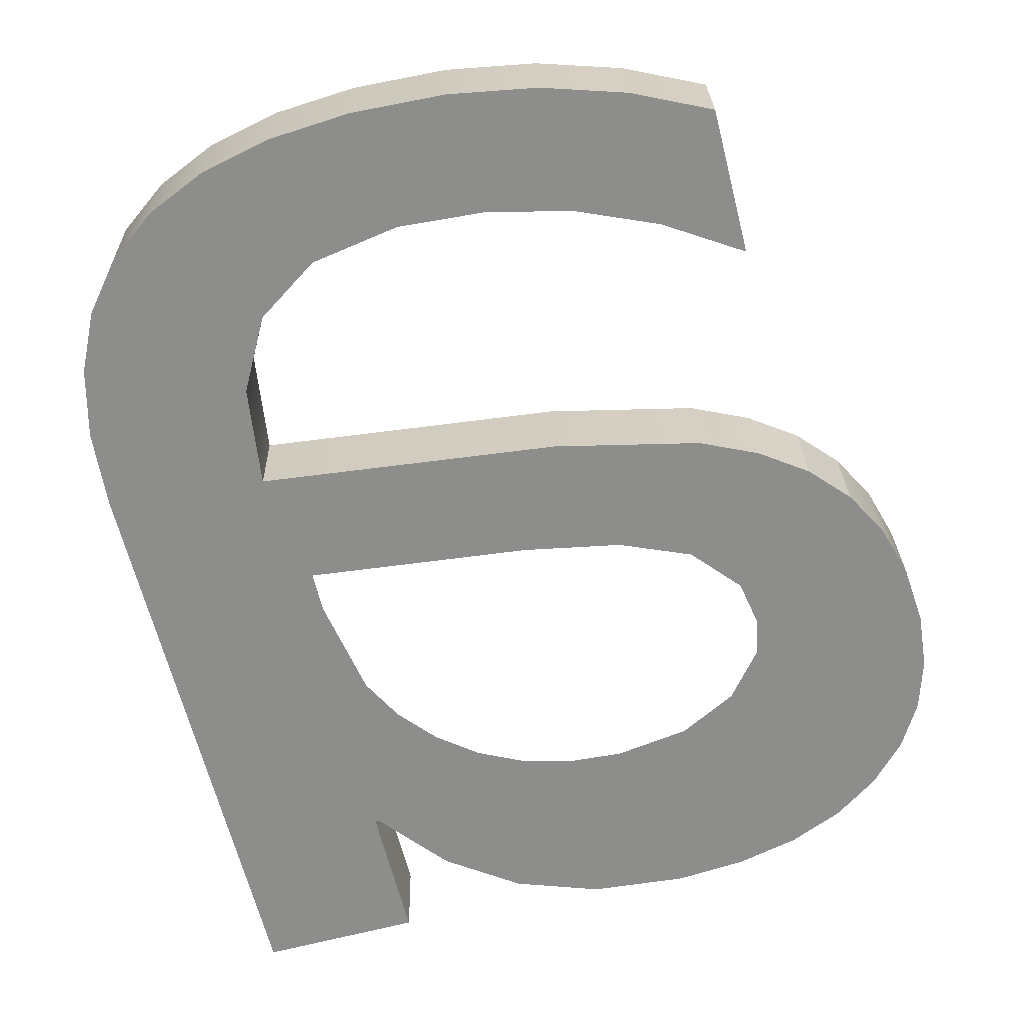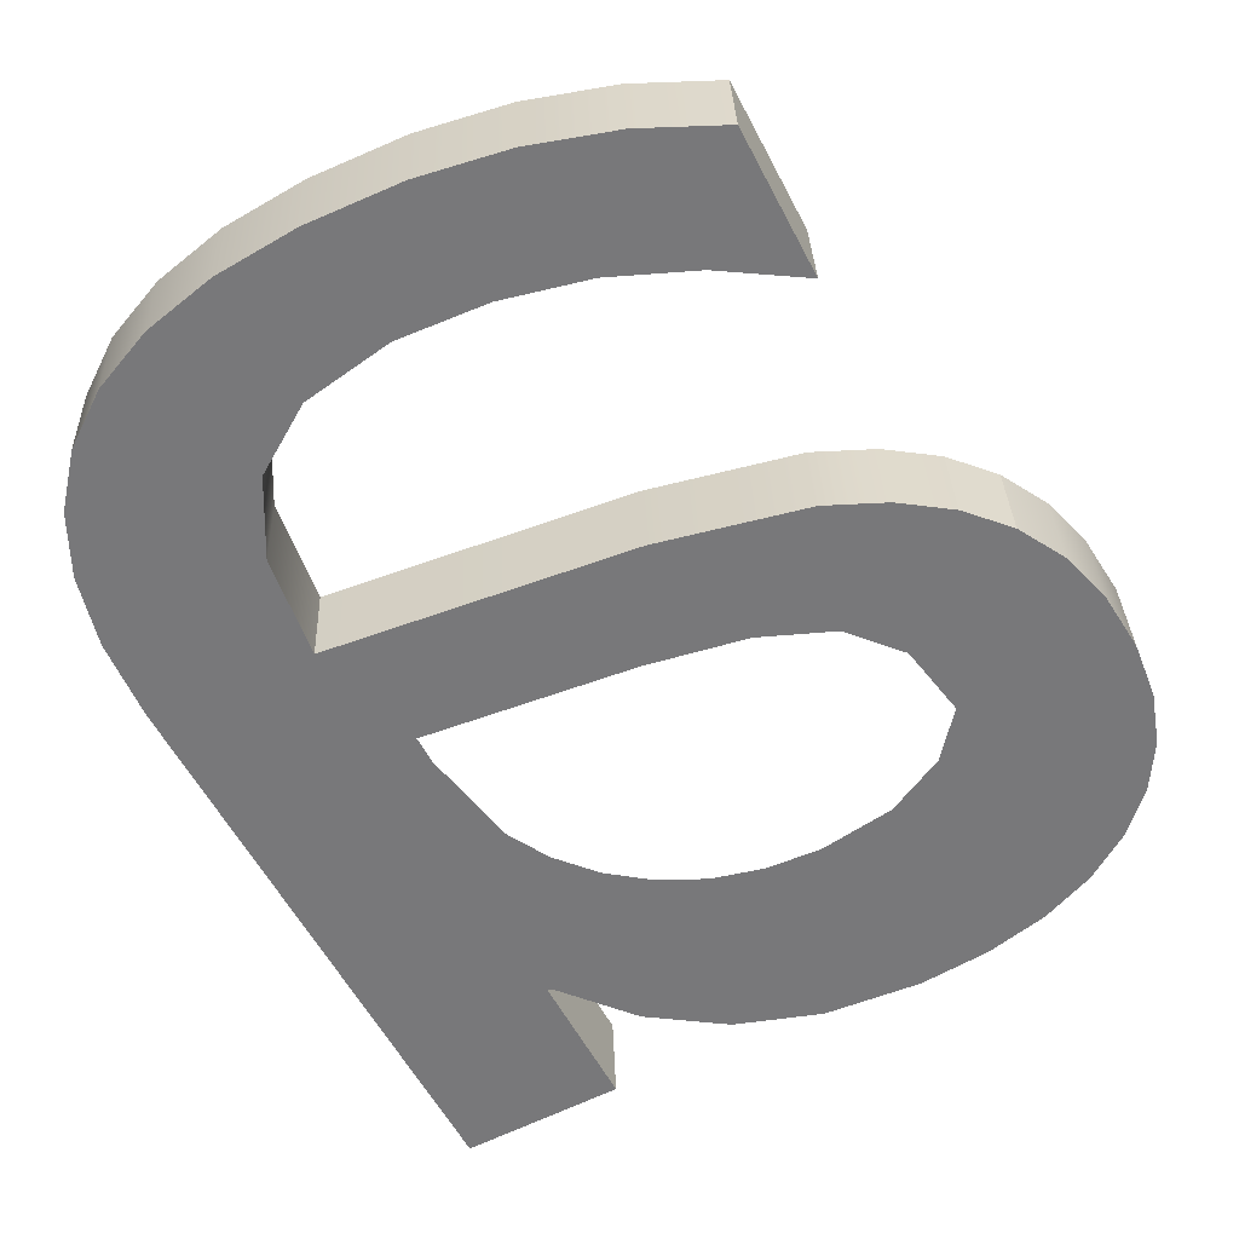
<metadata>
{"format":"obj","ext":"obj","renderer":"f3d","projection":"perspective","resolution":1024,"background":"white","views":[{"elev":-69.0,"azim":-165.8,"up":"+Z"},{"elev":-61.5,"azim":-152.9,"up":"+Z"}]}
</metadata>
<code>
o #ID1191
v -0.1303 0.4038 0.419
v -0.131 0.4022 0.4192
v -0.131 0.4035 0.4191
v -0.1303 0.4026 0.4191
v -0.1296 0.4029 0.4191
v -0.1296 0.4041 0.419
v -0.1289 0.4031 0.4191
v -0.1288 0.4042 0.419
v -0.1281 0.4032 0.4191
v -0.128 0.4042 0.419
v -0.1273 0.4031 0.4191
v -0.1273 0.4042 0.419
v -0.1267 0.4027 0.4191
v -0.1266 0.4041 0.419
v -0.1264 0.4021 0.4192
v -0.1261 0.4038 0.419
v -0.1263 0.4012 0.4193
v -0.1263 0.4002 0.4193
v -0.1263 0.3994 0.4194
v -0.1263 0.3974 0.4196
v -0.1263 0.3962 0.4197
v -0.1249 0.3962 0.4197
v -0.1257 0.4035 0.4191
v -0.1253 0.4031 0.4191
v -0.1251 0.4026 0.4191
v -0.1249 0.402 0.4192
v -0.1249 0.4013 0.4192
v -0.1304 0.3984 0.4195
v -0.1302 0.3962 0.4197
v -0.1307 0.3964 0.4197
v -0.1303 0.3979 0.4195
v -0.1299 0.3974 0.4196
v -0.1296 0.3961 0.4197
v -0.1294 0.3972 0.4196
v -0.129 0.396 0.4197
v -0.1287 0.3971 0.4196
v -0.1282 0.3961 0.4197
v -0.1282 0.3971 0.4196
v -0.1277 0.3972 0.4196
v -0.1275 0.3964 0.4197
v -0.1273 0.3975 0.4196
v -0.1268 0.3968 0.4196
v -0.127 0.3977 0.4195
v -0.1267 0.3981 0.4195
v -0.1263 0.3974 0.4196
v -0.1265 0.3985 0.4195
v -0.1318 0.3988 0.4194
v -0.1318 0.3978 0.4195
v -0.1318 0.3983 0.4195
v -0.1316 0.3993 0.4194
v -0.1316 0.3974 0.4196
v -0.1314 0.3997 0.4194
v -0.1314 0.397 0.4196
v -0.1311 0.4 0.4193
v -0.1311 0.3966 0.4196
v -0.1307 0.4003 0.4193
v -0.1302 0.4006 0.4193
v -0.1302 0.3991 0.4194
v -0.1299 0.3995 0.4194
v -0.1289 0.4009 0.4193
v -0.1293 0.3998 0.4194
v -0.1284 0.3999 0.4194
v -0.1263 0.4002 0.4193
v -0.1263 0.4012 0.4193
v -0.1284 0.3999 0.4194
v -0.1289 0.4009 0.4193
v -0.1293 0.3998 0.4194
v -0.1299 0.3995 0.4194
v -0.1302 0.4006 0.4193
v -0.1302 0.3991 0.4194
v -0.1304 0.3984 0.4195
v -0.1307 0.3964 0.4197
v -0.1307 0.4003 0.4193
v -0.1311 0.3966 0.4196
v -0.1311 0.4 0.4193
v -0.1314 0.397 0.4196
v -0.1314 0.3997 0.4194
v -0.1316 0.3974 0.4196
v -0.1316 0.3993 0.4194
v -0.1318 0.3978 0.4195
v -0.1318 0.3988 0.4194
v -0.1318 0.3983 0.4195
v -0.1263 0.3974 0.4196
v -0.1263 0.3994 0.4194
v -0.1263 0.3974 0.4196
v -0.1265 0.3985 0.4195
v -0.1267 0.3981 0.4195
v -0.1268 0.3968 0.4196
v -0.127 0.3977 0.4195
v -0.1273 0.3975 0.4196
v -0.1275 0.3964 0.4197
v -0.1277 0.3972 0.4196
v -0.1282 0.3961 0.4197
v -0.1282 0.3971 0.4196
v -0.1287 0.3971 0.4196
v -0.129 0.396 0.4197
v -0.1294 0.3972 0.4196
v -0.1296 0.3961 0.4197
v -0.1299 0.3974 0.4196
v -0.1302 0.3962 0.4197
v -0.1303 0.3979 0.4195
v -0.1249 0.4013 0.4192
v -0.1249 0.402 0.4192
v -0.1249 0.3962 0.4197
v -0.1251 0.4026 0.4191
v -0.1253 0.4031 0.4191
v -0.1257 0.4035 0.4191
v -0.1261 0.4038 0.419
v -0.1263 0.3962 0.4197
v -0.1264 0.4021 0.4192
v -0.1266 0.4041 0.419
v -0.1267 0.4027 0.4191
v -0.1273 0.4042 0.419
v -0.1273 0.4031 0.4191
v -0.128 0.4042 0.419
v -0.1281 0.4032 0.4191
v -0.1288 0.4042 0.419
v -0.1289 0.4031 0.4191
v -0.1296 0.4041 0.419
v -0.1296 0.4029 0.4191
v -0.1303 0.4038 0.419
v -0.1303 0.4026 0.4191
v -0.131 0.4022 0.4192
v -0.131 0.4035 0.4191
v -0.1249 0.3963 0.4205
v -0.1263 0.3962 0.4197
v -0.1249 0.3962 0.4197
v -0.1263 0.3963 0.4205
v -0.1263 0.3963 0.4205
v -0.1249 0.3963 0.4205
v -0.1263 0.3962 0.4197
v -0.1249 0.3962 0.4197
v -0.1263 0.3975 0.4204
v -0.1263 0.3962 0.4197
v -0.1263 0.3963 0.4205
v -0.1263 0.3974 0.4196
v -0.1263 0.3974 0.4196
v -0.1263 0.3975 0.4204
v -0.1263 0.3962 0.4197
v -0.1263 0.3963 0.4205
v -0.1263 0.3975 0.4204
v -0.1263 0.3974 0.4196
v -0.1263 0.3974 0.4196
v -0.1263 0.3975 0.4204
v -0.1263 0.3975 0.4204
v -0.1263 0.3975 0.4204
v -0.1263 0.3974 0.4196
v -0.1263 0.3974 0.4196
v -0.1263 0.3974 0.4196
v -0.1268 0.3969 0.4204
v -0.1268 0.3968 0.4196
v -0.1263 0.3975 0.4204
v -0.1263 0.3975 0.4204
v -0.1263 0.3974 0.4196
v -0.1268 0.3969 0.4204
v -0.1268 0.3968 0.4196
v -0.1275 0.3964 0.4197
v -0.1275 0.3964 0.4205
v -0.1275 0.3964 0.4205
v -0.1275 0.3964 0.4197
v -0.1282 0.3961 0.4197
v -0.1282 0.3962 0.4205
v -0.1282 0.3962 0.4205
v -0.1282 0.3961 0.4197
v -0.129 0.396 0.4197
v -0.129 0.3961 0.4205
v -0.129 0.3961 0.4205
v -0.129 0.396 0.4197
v -0.1296 0.3961 0.4197
v -0.1296 0.3961 0.4205
v -0.1296 0.3961 0.4205
v -0.1296 0.3961 0.4197
v -0.1302 0.3962 0.4197
v -0.1302 0.3962 0.4205
v -0.1302 0.3962 0.4205
v -0.1302 0.3962 0.4197
v -0.1307 0.3964 0.4197
v -0.1307 0.3964 0.4205
v -0.1307 0.3964 0.4205
v -0.1307 0.3964 0.4197
v -0.1307 0.3964 0.4205
v -0.1311 0.3966 0.4196
v -0.1307 0.3964 0.4197
v -0.1311 0.3967 0.4204
v -0.1311 0.3967 0.4204
v -0.1307 0.3964 0.4205
v -0.1311 0.3966 0.4196
v -0.1307 0.3964 0.4197
v -0.1314 0.397 0.4204
v -0.1311 0.3966 0.4196
v -0.1311 0.3967 0.4204
v -0.1314 0.397 0.4196
v -0.1314 0.397 0.4196
v -0.1314 0.397 0.4204
v -0.1311 0.3966 0.4196
v -0.1311 0.3967 0.4204
v -0.1316 0.3974 0.4204
v -0.1314 0.397 0.4196
v -0.1314 0.397 0.4204
v -0.1316 0.3974 0.4196
v -0.1316 0.3974 0.4196
v -0.1316 0.3974 0.4204
v -0.1314 0.397 0.4196
v -0.1314 0.397 0.4204
v -0.1318 0.3979 0.4203
v -0.1316 0.3974 0.4196
v -0.1316 0.3974 0.4204
v -0.1318 0.3978 0.4195
v -0.1318 0.3978 0.4195
v -0.1318 0.3979 0.4203
v -0.1316 0.3974 0.4196
v -0.1316 0.3974 0.4204
v -0.1318 0.3984 0.4203
v -0.1318 0.3983 0.4195
v -0.1318 0.3983 0.4195
v -0.1318 0.3984 0.4203
v -0.1318 0.3989 0.4203
v -0.1318 0.3988 0.4194
v -0.1318 0.3988 0.4194
v -0.1318 0.3989 0.4203
v -0.1316 0.3993 0.4202
v -0.1316 0.3993 0.4194
v -0.1316 0.3993 0.4194
v -0.1316 0.3993 0.4202
v -0.1314 0.3998 0.4202
v -0.1314 0.3997 0.4194
v -0.1314 0.3997 0.4194
v -0.1314 0.3998 0.4202
v -0.1311 0.4001 0.4201
v -0.1314 0.3997 0.4194
v -0.1314 0.3998 0.4202
v -0.1311 0.4 0.4193
v -0.1311 0.4 0.4193
v -0.1311 0.4001 0.4201
v -0.1314 0.3997 0.4194
v -0.1314 0.3998 0.4202
v -0.1311 0.4001 0.4201
v -0.1307 0.4003 0.4193
v -0.1311 0.4 0.4193
v -0.1307 0.4004 0.4201
v -0.1307 0.4004 0.4201
v -0.1311 0.4001 0.4201
v -0.1307 0.4003 0.4193
v -0.1311 0.4 0.4193
v -0.1302 0.4006 0.4193
v -0.1302 0.4006 0.4201
v -0.1302 0.4006 0.4201
v -0.1302 0.4006 0.4193
v -0.1289 0.4009 0.4193
v -0.1289 0.4009 0.4201
v -0.1289 0.4009 0.4201
v -0.1289 0.4009 0.4193
v -0.1263 0.4012 0.4193
v -0.1263 0.4013 0.4201
v -0.1263 0.4013 0.4201
v -0.1263 0.4012 0.4193
v -0.1264 0.4021 0.42
v -0.1263 0.4012 0.4193
v -0.1263 0.4013 0.4201
v -0.1264 0.4021 0.4192
v -0.1264 0.4021 0.4192
v -0.1264 0.4021 0.42
v -0.1263 0.4012 0.4193
v -0.1263 0.4013 0.4201
v -0.1267 0.4028 0.4199
v -0.1267 0.4027 0.4191
v -0.1267 0.4027 0.4191
v -0.1267 0.4028 0.4199
v -0.1273 0.4031 0.4191
v -0.1273 0.4031 0.4199
v -0.1273 0.4031 0.4199
v -0.1273 0.4031 0.4191
v -0.1281 0.4032 0.4191
v -0.1281 0.4033 0.4199
v -0.1281 0.4033 0.4199
v -0.1281 0.4032 0.4191
v -0.1289 0.4031 0.4191
v -0.1289 0.4032 0.4199
v -0.1289 0.4032 0.4199
v -0.1289 0.4031 0.4191
v -0.1296 0.4029 0.4191
v -0.1296 0.403 0.4199
v -0.1296 0.403 0.4199
v -0.1296 0.4029 0.4191
v -0.1303 0.4026 0.4191
v -0.1303 0.4027 0.4199
v -0.1303 0.4027 0.4199
v -0.1303 0.4026 0.4191
v -0.131 0.4022 0.4192
v -0.131 0.4023 0.42
v -0.131 0.4023 0.42
v -0.131 0.4022 0.4192
v -0.131 0.4036 0.4199
v -0.131 0.4022 0.4192
v -0.131 0.4023 0.42
v -0.131 0.4035 0.4191
v -0.131 0.4035 0.4191
v -0.131 0.4036 0.4199
v -0.131 0.4022 0.4192
v -0.131 0.4023 0.42
v -0.131 0.4036 0.4199
v -0.1303 0.4038 0.419
v -0.131 0.4035 0.4191
v -0.1303 0.4039 0.4198
v -0.1303 0.4039 0.4198
v -0.131 0.4036 0.4199
v -0.1303 0.4038 0.419
v -0.131 0.4035 0.4191
v -0.1296 0.4041 0.419
v -0.1296 0.4041 0.4198
v -0.1296 0.4041 0.4198
v -0.1296 0.4041 0.419
v -0.1288 0.4042 0.419
v -0.1288 0.4043 0.4198
v -0.1288 0.4043 0.4198
v -0.1288 0.4042 0.419
v -0.128 0.4042 0.419
v -0.128 0.4043 0.4198
v -0.128 0.4043 0.4198
v -0.128 0.4042 0.419
v -0.1273 0.4042 0.419
v -0.1273 0.4043 0.4198
v -0.1273 0.4043 0.4198
v -0.1273 0.4042 0.419
v -0.1266 0.4041 0.419
v -0.1266 0.4041 0.4198
v -0.1266 0.4041 0.4198
v -0.1266 0.4041 0.419
v -0.1261 0.4038 0.419
v -0.1261 0.4039 0.4198
v -0.1261 0.4039 0.4198
v -0.1261 0.4038 0.419
v -0.1257 0.4035 0.4191
v -0.1257 0.4036 0.4199
v -0.1257 0.4036 0.4199
v -0.1257 0.4035 0.4191
v -0.1253 0.4032 0.4199
v -0.1253 0.4031 0.4191
v -0.1253 0.4032 0.4199
v -0.1253 0.4031 0.4191
v -0.1251 0.4027 0.4199
v -0.1251 0.4026 0.4191
v -0.1251 0.4027 0.4199
v -0.1251 0.4026 0.4191
v -0.1249 0.4021 0.42
v -0.1249 0.402 0.4192
v -0.1249 0.4021 0.42
v -0.1249 0.402 0.4192
v -0.1249 0.4014 0.42
v -0.1249 0.4013 0.4192
v -0.1249 0.4014 0.42
v -0.1249 0.4013 0.4192
v -0.1249 0.3963 0.4205
v -0.1249 0.3962 0.4197
v -0.1249 0.3963 0.4205
v -0.1249 0.3962 0.4197
v -0.1249 0.3963 0.4205
v -0.1263 0.3975 0.4204
v -0.1263 0.3963 0.4205
v -0.1263 0.3995 0.4202
v -0.1263 0.4002 0.4201
v -0.1263 0.4013 0.4201
v -0.1261 0.4039 0.4198
v -0.1257 0.4036 0.4199
v -0.1253 0.4032 0.4199
v -0.1251 0.4027 0.4199
v -0.1249 0.4021 0.42
v -0.1249 0.4014 0.42
v -0.1303 0.4027 0.4199
v -0.131 0.4036 0.4199
v -0.131 0.4023 0.42
v -0.1303 0.4039 0.4198
v -0.1296 0.403 0.4199
v -0.1296 0.4041 0.4198
v -0.1289 0.4032 0.4199
v -0.1288 0.4043 0.4198
v -0.1281 0.4033 0.4199
v -0.128 0.4043 0.4198
v -0.1273 0.4031 0.4199
v -0.1273 0.4043 0.4198
v -0.1267 0.4028 0.4199
v -0.1266 0.4041 0.4198
v -0.1264 0.4021 0.42
v -0.1318 0.3979 0.4203
v -0.1318 0.3989 0.4203
v -0.1318 0.3984 0.4203
v -0.1316 0.3993 0.4202
v -0.1316 0.3974 0.4204
v -0.1314 0.3998 0.4202
v -0.1314 0.397 0.4204
v -0.1311 0.4001 0.4201
v -0.1311 0.3967 0.4204
v -0.1307 0.4004 0.4201
v -0.1307 0.3964 0.4205
v -0.1302 0.4006 0.4201
v -0.1304 0.3985 0.4203
v -0.1302 0.3991 0.4202
v -0.1299 0.3996 0.4202
v -0.1289 0.4009 0.4201
v -0.1293 0.3998 0.4202
v -0.1284 0.4 0.4202
v -0.1302 0.3962 0.4205
v -0.1303 0.3979 0.4203
v -0.1299 0.3975 0.4204
v -0.1296 0.3961 0.4205
v -0.1294 0.3972 0.4204
v -0.129 0.3961 0.4205
v -0.1287 0.3972 0.4204
v -0.1282 0.3962 0.4205
v -0.1282 0.3972 0.4204
v -0.1277 0.3973 0.4204
v -0.1275 0.3964 0.4205
v -0.1273 0.3975 0.4204
v -0.1268 0.3969 0.4204
v -0.127 0.3978 0.4203
v -0.1267 0.3982 0.4203
v -0.1263 0.3975 0.4204
v -0.1265 0.3985 0.4203
v -0.1263 0.3975 0.4204
v -0.1263 0.3975 0.4204
v -0.1263 0.3995 0.4202
v -0.1265 0.3985 0.4203
v -0.1267 0.3982 0.4203
v -0.1268 0.3969 0.4204
v -0.127 0.3978 0.4203
v -0.1273 0.3975 0.4204
v -0.1275 0.3964 0.4205
v -0.1277 0.3973 0.4204
v -0.1282 0.3962 0.4205
v -0.1282 0.3972 0.4204
v -0.1287 0.3972 0.4204
v -0.129 0.3961 0.4205
v -0.1294 0.3972 0.4204
v -0.1296 0.3961 0.4205
v -0.1299 0.3975 0.4204
v -0.1302 0.3962 0.4205
v -0.1303 0.3979 0.4203
v -0.1304 0.3985 0.4203
v -0.1307 0.3964 0.4205
v -0.1263 0.4002 0.4201
v -0.1284 0.4 0.4202
v -0.1263 0.4013 0.4201
v -0.1289 0.4009 0.4201
v -0.1293 0.3998 0.4202
v -0.1299 0.3996 0.4202
v -0.1302 0.4006 0.4201
v -0.1302 0.3991 0.4202
v -0.1307 0.4004 0.4201
v -0.1311 0.3967 0.4204
v -0.1311 0.4001 0.4201
v -0.1314 0.397 0.4204
v -0.1314 0.3998 0.4202
v -0.1316 0.3974 0.4204
v -0.1316 0.3993 0.4202
v -0.1318 0.3979 0.4203
v -0.1318 0.3989 0.4203
v -0.1318 0.3984 0.4203
v -0.1264 0.4021 0.42
v -0.1261 0.4039 0.4198
v -0.1266 0.4041 0.4198
v -0.1267 0.4028 0.4199
v -0.1273 0.4043 0.4198
v -0.1273 0.4031 0.4199
v -0.128 0.4043 0.4198
v -0.1281 0.4033 0.4199
v -0.1288 0.4043 0.4198
v -0.1289 0.4032 0.4199
v -0.1296 0.4041 0.4198
v -0.1296 0.403 0.4199
v -0.1303 0.4039 0.4198
v -0.1303 0.4027 0.4199
v -0.131 0.4036 0.4199
v -0.131 0.4023 0.42
v -0.1249 0.4014 0.42
v -0.1249 0.3963 0.4205
v -0.1249 0.4021 0.42
v -0.1251 0.4027 0.4199
v -0.1253 0.4032 0.4199
v -0.1257 0.4036 0.4199
v -0.1263 0.3963 0.4205
f 1 2 3
f 2 1 4
f 4 1 5
f 5 1 6
f 5 6 7
f 7 6 8
f 7 8 9
f 9 8 10
f 9 10 11
f 11 10 12
f 11 12 13
f 13 12 14
f 13 14 15
f 15 14 16
f 15 16 17
f 17 16 18
f 18 16 19
f 19 16 20
f 20 16 21
f 21 16 22
f 22 16 23
f 22 23 24
f 22 24 25
f 22 25 26
f 22 26 27
f 28 29 30
f 29 28 31
f 29 31 32
f 29 32 33
f 33 32 34
f 33 34 35
f 35 34 36
f 35 36 37
f 37 36 38
f 37 38 39
f 37 39 40
f 40 39 41
f 40 41 42
f 42 41 43
f 42 43 44
f 42 44 45
f 45 44 46
f 45 46 19
f 45 19 20
f 47 48 49
f 48 47 50
f 48 50 51
f 51 50 52
f 51 52 53
f 53 52 54
f 53 54 55
f 55 54 56
f 55 56 30
f 30 56 57
f 30 57 28
f 28 57 58
f 58 57 59
f 59 57 60
f 59 60 61
f 61 60 62
f 62 60 17
f 62 17 18
f 63 64 65
f 64 66 65
f 65 66 67
f 67 66 68
f 66 69 68
f 68 69 70
f 70 69 71
f 71 69 72
f 69 73 72
f 72 73 74
f 73 75 74
f 74 75 76
f 75 77 76
f 76 77 78
f 77 79 78
f 78 79 80
f 79 81 80
f 82 80 81
f 83 84 85
f 84 86 85
f 86 87 85
f 85 87 88
f 87 89 88
f 89 90 88
f 88 90 91
f 90 92 91
f 91 92 93
f 92 94 93
f 94 95 93
f 93 95 96
f 95 97 96
f 96 97 98
f 97 99 98
f 98 99 100
f 99 101 100
f 101 71 100
f 72 100 71
f 102 103 104
f 103 105 104
f 105 106 104
f 106 107 104
f 107 108 104
f 104 108 109
f 109 108 83
f 83 108 84
f 84 108 63
f 63 108 64
f 64 108 110
f 108 111 110
f 110 111 112
f 111 113 112
f 112 113 114
f 113 115 114
f 114 115 116
f 115 117 116
f 116 117 118
f 117 119 118
f 118 119 120
f 119 121 120
f 120 121 122
f 122 121 123
f 124 123 121
f 125 126 127
f 126 125 128
f 129 130 131
f 132 131 130
f 133 134 135
f 134 133 136
f 137 138 139
f 140 139 138
f 141 142 143
f 142 141 144
f 145 146 147
f 148 147 146
f 149 150 151
f 150 149 152
f 153 154 155
f 156 155 154
f 150 157 151
f 157 150 158
f 159 155 160
f 156 160 155
f 158 161 157
f 161 158 162
f 163 159 164
f 160 164 159
f 162 165 161
f 165 162 166
f 167 163 168
f 164 168 163
f 166 169 165
f 169 166 170
f 171 167 172
f 168 172 167
f 170 173 169
f 173 170 174
f 175 171 176
f 172 176 171
f 174 177 173
f 177 174 178
f 179 175 180
f 176 180 175
f 181 182 183
f 182 181 184
f 185 186 187
f 188 187 186
f 189 190 191
f 190 189 192
f 193 194 195
f 196 195 194
f 197 198 199
f 198 197 200
f 201 202 203
f 204 203 202
f 205 206 207
f 206 205 208
f 209 210 211
f 212 211 210
f 213 208 205
f 208 213 214
f 215 216 209
f 210 209 216
f 217 214 213
f 214 217 218
f 219 220 215
f 216 215 220
f 221 218 217
f 218 221 222
f 223 224 219
f 220 219 224
f 225 222 221
f 222 225 226
f 227 228 223
f 224 223 228
f 229 230 231
f 230 229 232
f 233 234 235
f 236 235 234
f 237 238 239
f 238 237 240
f 241 242 243
f 244 243 242
f 240 245 238
f 245 240 246
f 247 241 248
f 243 248 241
f 246 249 245
f 249 246 250
f 251 247 252
f 248 252 247
f 250 253 249
f 253 250 254
f 255 251 256
f 252 256 251
f 257 258 259
f 258 257 260
f 261 262 263
f 264 263 262
f 265 260 257
f 260 265 266
f 267 268 261
f 262 261 268
f 265 269 266
f 269 265 270
f 271 268 272
f 267 272 268
f 270 273 269
f 273 270 274
f 275 271 276
f 272 276 271
f 274 277 273
f 277 274 278
f 279 275 280
f 276 280 275
f 278 281 277
f 281 278 282
f 283 279 284
f 280 284 279
f 282 285 281
f 285 282 286
f 287 283 288
f 284 288 283
f 286 289 285
f 289 286 290
f 291 287 292
f 288 292 287
f 293 294 295
f 294 293 296
f 297 298 299
f 300 299 298
f 301 302 303
f 302 301 304
f 305 306 307
f 308 307 306
f 304 309 302
f 309 304 310
f 311 305 312
f 307 312 305
f 310 313 309
f 313 310 314
f 315 311 316
f 312 316 311
f 314 317 313
f 317 314 318
f 319 315 320
f 316 320 315
f 318 321 317
f 321 318 322
f 323 319 324
f 320 324 319
f 322 325 321
f 325 322 326
f 327 323 328
f 324 328 323
f 326 329 325
f 329 326 330
f 331 327 332
f 328 332 327
f 330 333 329
f 333 330 334
f 335 331 336
f 332 336 331
f 333 337 338
f 337 333 334
f 335 336 339
f 340 339 336
f 338 341 342
f 341 338 337
f 339 340 343
f 344 343 340
f 342 345 346
f 345 342 341
f 343 344 347
f 348 347 344
f 346 349 350
f 349 346 345
f 347 348 351
f 352 351 348
f 350 353 354
f 353 350 349
f 351 352 355
f 356 355 352
f 357 358 359
f 358 357 360
f 360 357 361
f 361 357 362
f 362 357 363
f 363 357 364
f 364 357 365
f 365 357 366
f 366 357 367
f 367 357 368
f 369 370 371
f 370 369 372
f 372 369 373
f 372 373 374
f 374 373 375
f 374 375 376
f 376 375 377
f 376 377 378
f 378 377 379
f 378 379 380
f 380 379 381
f 380 381 382
f 382 381 383
f 382 383 363
f 363 383 362
f 384 385 386
f 385 384 387
f 387 384 388
f 387 388 389
f 389 388 390
f 389 390 391
f 391 390 392
f 391 392 393
f 393 392 394
f 393 394 395
f 395 394 396
f 395 396 397
f 395 397 398
f 395 398 399
f 399 398 400
f 399 400 401
f 399 401 362
f 362 401 361
f 402 396 394
f 396 402 403
f 403 402 404
f 404 402 405
f 404 405 406
f 406 405 407
f 406 407 408
f 408 407 409
f 408 409 410
f 410 409 411
f 411 409 412
f 411 412 413
f 413 412 414
f 413 414 415
f 415 414 416
f 416 414 417
f 416 417 418
f 418 417 360
f 360 417 358
f 419 420 421
f 421 420 422
f 422 420 423
f 420 424 423
f 423 424 425
f 425 424 426
f 424 427 426
f 426 427 428
f 427 429 428
f 428 429 430
f 430 429 431
f 429 432 431
f 431 432 433
f 432 434 433
f 433 434 435
f 434 436 435
f 435 436 437
f 437 436 438
f 439 438 436
f 440 441 442
f 442 441 443
f 441 444 443
f 444 445 443
f 443 445 446
f 445 447 446
f 447 438 446
f 438 439 446
f 446 439 448
f 439 449 448
f 448 449 450
f 449 451 450
f 450 451 452
f 451 453 452
f 452 453 454
f 453 455 454
f 454 455 456
f 457 456 455
f 442 458 459
f 459 458 460
f 458 461 460
f 460 461 462
f 461 463 462
f 462 463 464
f 463 465 464
f 464 465 466
f 465 467 466
f 466 467 468
f 467 469 468
f 468 469 470
f 469 471 470
f 470 471 472
f 473 472 471
f 474 475 476
f 476 475 477
f 477 475 478
f 478 475 479
f 479 475 459
f 459 475 442
f 442 475 440
f 440 475 421
f 421 475 419
f 480 419 475

</code>
